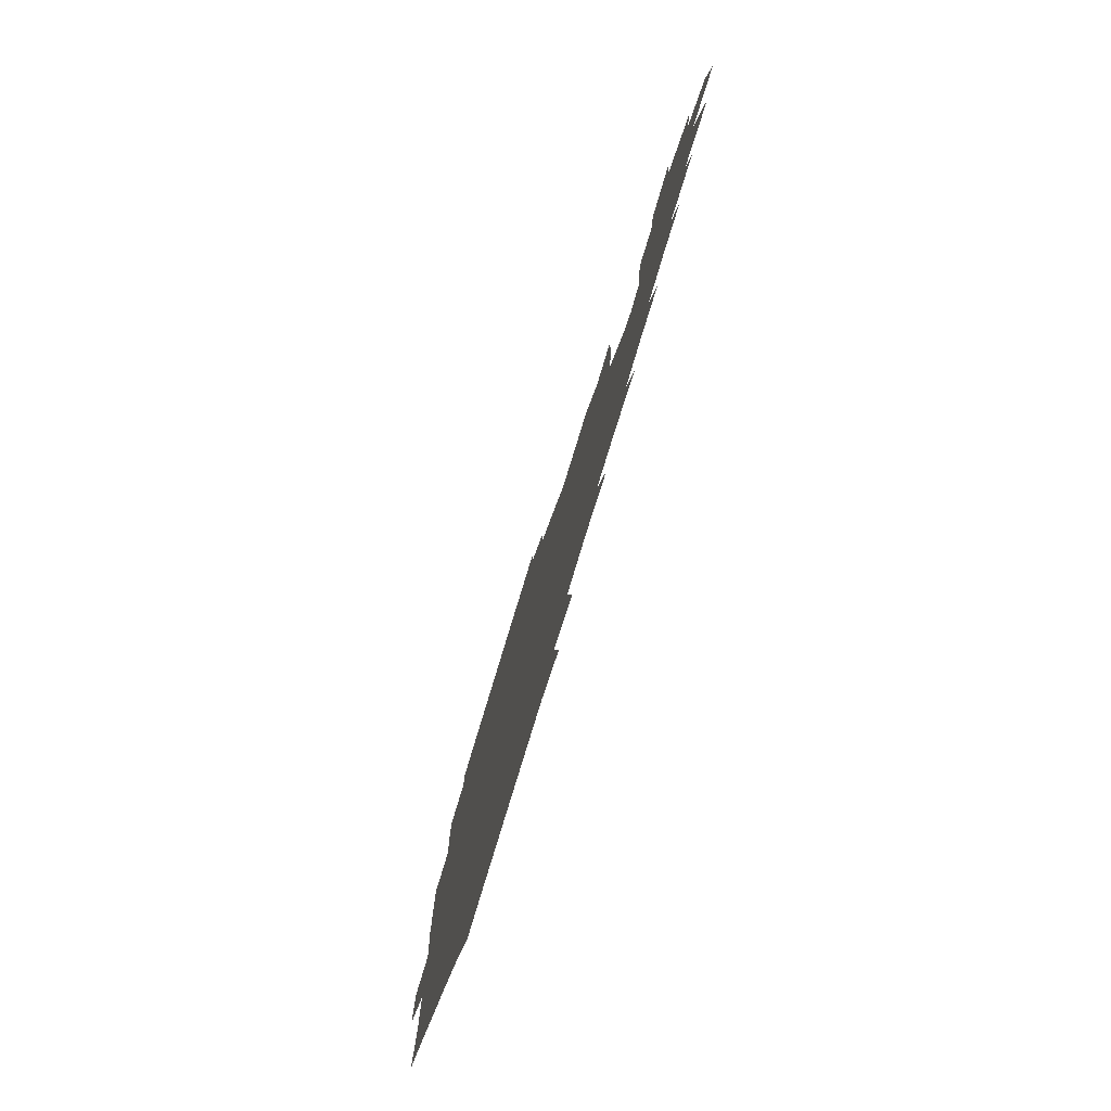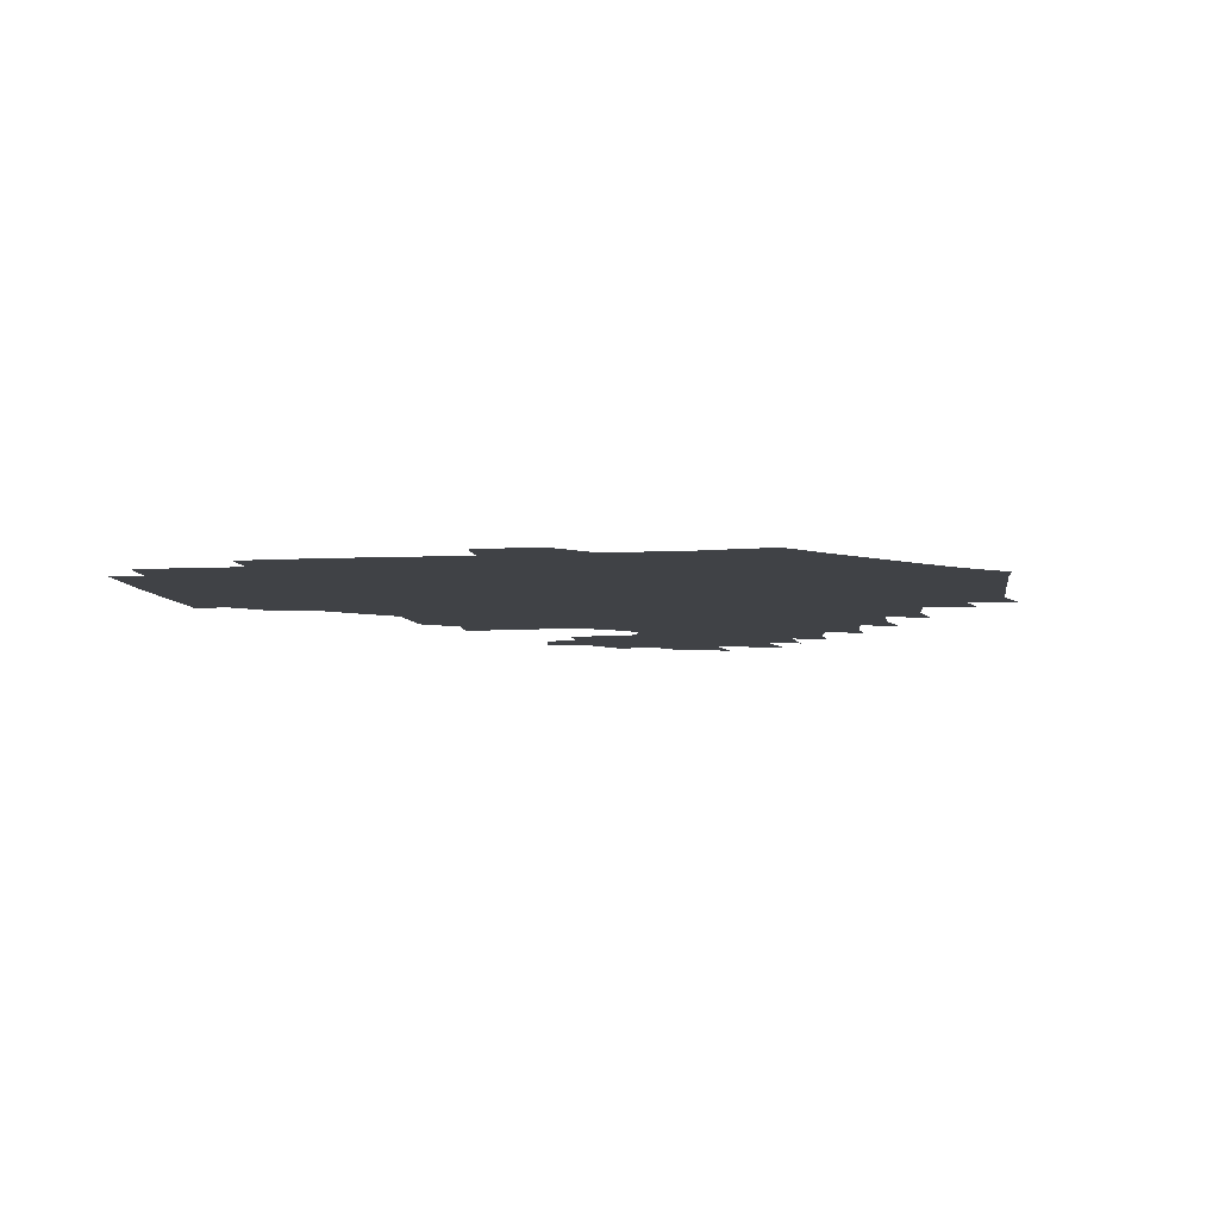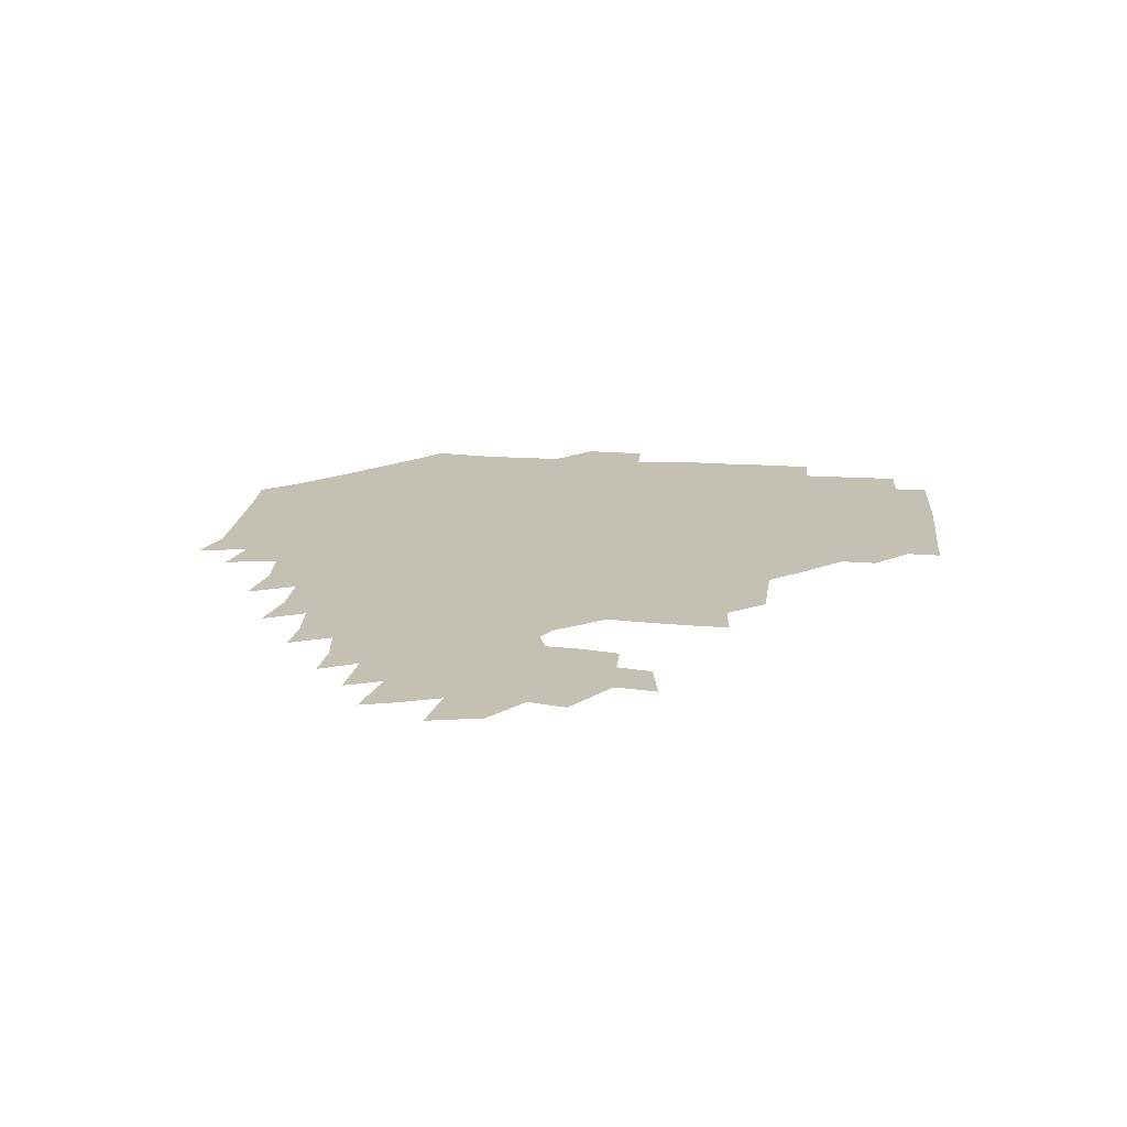
<metadata>
{"format":"obj","ext":"obj","renderer":"f3d","projection":"perspective","resolution":1024,"background":"white","views":[{"elev":-78.8,"azim":73.0,"up":"+Y"},{"elev":-6.4,"azim":-80.2,"up":"+Z"},{"elev":18.4,"azim":97.5,"up":"+Z"}]}
</metadata>
<code>
v 191.5 256.6 0
v 191.8 270.5 0
v 192.7 283.7 0
v 205.7 178.3 0
v 207.1 192.4 0
v 208.9 208.1 0
v 208.6 224.3 0
v 208.9 240.6 0
v 208.7 255.7 0
v 209.2 270.2 0
v 208.8 284.3 0
v 207.9 299.7 0
v 206.1 315.4 0
v 206.6 330.5 0
v 206.2 345.4 0
v 206.5 359.4 0
v 206.5 372 0
v 220.7 165.4 0
v 222.3 179.8 0
v 224.8 195.1 0
v 225.9 210.3 0
v 228.2 226.1 0
v 228.7 241 0
v 226.7 255.8 0
v 226.7 270.6 0
v 226.3 285.4 0
v 226 300.4 0
v 225.6 315.4 0
v 224.8 330.4 0
v 224.9 345 0
v 225.1 359 0
v 223.7 372.5 0
v 223.8 387.4 0
v 223.1 402.4 0
v 224.2 416.4 0
v 236.8 150.7 0
v 237.2 165.5 0
v 239.6 180.9 0
v 240.6 195.9 0
v 241.6 211 0
v 242.6 226.1 0
v 244.6 241.4 0
v 242.8 256 0
v 241.8 270.9 0
v 241.5 285.8 0
v 242.7 300.7 0
v 241.4 315.8 0
v 241 330.7 0
v 241.7 345.5 0
v 241.7 360.1 0
v 241 374.7 0
v 241.2 389.2 0
v 241.3 403.7 0
v 242 417.7 0
v 242 431.9 0
v 253.8 134.9 0
v 255.3 151.4 0
v 256 166.7 0
v 256.3 181.7 0
v 257.2 196.8 0
v 257.4 211.6 0
v 257.7 226.4 0
v 258.6 241.4 0
v 258 256.1 0
v 257.3 271 0
v 257 286 0
v 256.5 301.1 0
v 256.5 316.1 0
v 257.2 331.1 0
v 257.1 346 0
v 257.3 360.7 0
v 256.8 375.5 0
v 256.8 390.3 0
v 257.3 404.9 0
v 257.8 419.1 0
v 258.6 433.1 0
v 270.2 118.9 0
v 272.4 137.4 0
v 272.6 152.7 0
v 272.3 167.5 0
v 272.8 182.6 0
v 272.5 197.1 0
v 272.9 212 0
v 273 226.7 0
v 273 241.4 0
v 272.3 256.2 0
v 271.7 271.2 0
v 271.3 286.2 0
v 271.4 301.2 0
v 271.4 316.3 0
v 271.9 331.3 0
v 271.7 346.3 0
v 271.3 361.2 0
v 271.9 376.1 0
v 271.7 390.9 0
v 272.9 405.7 0
v 272.8 420 0
v 274.2 434.1 0
v 284.7 101.4 0
v 287 121.9 0
v 287.7 138.4 0
v 287.5 153.2 0
v 288.1 168.5 0
v 287.9 183 0
v 287.9 197.6 0
v 287.9 212.2 0
v 288.2 226.8 0
v 287.5 241.4 0
v 287 256.2 0
v 286.2 271.3 0
v 286.5 286.2 0
v 286.1 301.3 0
v 286.2 316.4 0
v 286.4 331.5 0
v 286.4 346.5 0
v 286.7 361.6 0
v 286.5 376.5 0
v 287.1 391.5 0
v 287.2 406.1 0
v 287.9 420.7 0
v 288.5 434.7 0
v 300.8 102.8 0
v 302.4 123.5 0
v 302.5 139.2 0
v 302.3 153.8 0
v 302.5 168.8 0
v 302.6 183.4 0
v 302.1 197.6 0
v 302.9 212.6 0
v 303.3 227 0
v 302.4 241.4 0
v 301.6 256.2 0
v 301.1 271.3 0
v 301.1 286.2 0
v 300.8 301.4 0
v 301.2 316.5 0
v 301 331.6 0
v 301.2 346.7 0
v 301.3 361.7 0
v 301.2 376.6 0
v 301.6 391.7 0
v 301.6 406.3 0
v 302.4 421 0
v 303.1 435.1 0
v 317.2 103.1 0
v 317.1 123.4 0
v 316.9 139.3 0
v 316.8 154.4 0
v 316.9 169.4 0
v 316.9 183.9 0
v 317 198.3 0
v 317.3 212.8 0
v 317.7 227.1 0
v 317.2 241.2 0
v 316.6 255.9 0
v 315.9 271.2 0
v 315.7 286.4 0
v 315.6 301.6 0
v 315.7 316.6 0
v 315.8 331.7 0
v 315.8 346.7 0
v 316 361.7 0
v 316 376.7 0
v 316.3 391.9 0
v 316.6 406.6 0
v 317 421.1 0
v 317.6 435.3 0
v 333.9 103.8 0
v 332.1 123.2 0
v 331.4 139 0
v 331.1 154.5 0
v 331 169.9 0
v 331 184 0
v 331.1 198.5 0
v 331.2 212.8 0
v 331.6 227.3 0
v 331.4 241.3 0
v 331.2 255.7 0
v 330.6 271.1 0
v 330.2 286.9 0
v 330.3 301.7 0
v 330.5 316.6 0
v 330.6 331.7 0
v 330.7 346.8 0
v 330.8 361.8 0
v 331 376.8 0
v 331.1 391.9 0
v 331.4 406.7 0
v 331.8 421.3 0
v 332.3 435.5 0
v 350.4 104.1 0
v 347.4 123.1 0
v 346.1 139.4 0
v 345.5 154.3 0
v 345 169.8 0
v 345 184.3 0
v 345.1 198.7 0
v 345.2 213.2 0
v 345.3 227.4 0
v 345.5 241.4 0
v 345.4 255.8 0
v 345.2 271 0
v 344.8 286.7 0
v 345 301.6 0
v 345.3 316.5 0
v 345.6 331.5 0
v 345.6 346.7 0
v 345.9 361.7 0
v 346.2 376.8 0
v 346.4 391.8 0
v 346.3 407 0
v 347 421.6 0
v 347.4 436.2 0
v 366.3 104.4 0
v 362.9 122.6 0
v 360.9 139.7 0
v 359.9 154.8 0
v 359 170.3 0
v 359.2 184.2 0
v 359.1 198.8 0
v 359 213.4 0
v 359.1 227.8 0
v 359.3 241.6 0
v 359.5 255.8 0
v 359.6 270.9 0
v 359.7 286 0
v 359.9 301.1 0
v 360.2 316.1 0
v 360.6 331.4 0
v 360.8 346.4 0
v 361.2 361.5 0
v 361.7 376.6 0
v 362.1 391.8 0
v 362.4 406.9 0
v 384.7 98.27 0
v 379.5 119.9 0
v 376 140.1 0
v 374.3 155.4 0
v 373.4 170.4 0
v 372.7 185.4 0
v 372.9 199.2 0
v 372.6 214.1 0
v 372.6 228 0
v 372.8 241.9 0
v 373.3 256 0
v 373.8 270.6 0
v 374.2 285.3 0
v 374.6 300.3 0
v 375 315.6 0
v 375.5 331 0
v 376.1 346.1 0
v 376.6 361.1 0
v 377.5 376.2 0
v 399.3 115.6 0
v 394.6 137.9 0
v 389.4 156 0
v 387.7 170.8 0
v 387.1 185.4 0
v 386.3 200.1 0
v 385.7 214.7 0
v 385.8 228.5 0
v 386.2 242.1 0
v 386.9 256 0
v 387.6 270.3 0
v 388.2 284.8 0
v 389 299.9 0
v 389.7 315.1 0
v 390.4 330.5 0
v 391.1 345.4 0
v 392.3 360.3 0
v 414.6 139.9 0
v 407.5 156.2 0
v 404.5 170.3 0
v 403 184.8 0
v 401 199.9 0
v 400 214.4 0
v 400.8 228.1 0
v 400.6 242.2 0
v 400.7 256.2 0
v 401.5 270.3 0
v 402.5 284.8 0
v 403.2 299.4 0
v 404.3 314.7 0
v 405 329.7 0
v 406.1 344.8 0
v 408.3 360 0
v 437.6 136.2 0
v 428.2 155.4 0
v 421.4 170.4 0
v 419.8 184.2 0
v 416.7 199.5 0
v 413.8 214.8 0
v 414.4 228.2 0
v 414.7 242.2 0
v 415.5 256.2 0
v 416 270.3 0
v 416.5 284.5 0
v 417.5 298.9 0
v 419.4 314.2 0
v 420 329.2 0
v 421.5 344.4 0
v 424.4 360.1 0
v 449 155.5 0
v 442.6 169.5 0
v 438.5 183.4 0
v 434.3 198.6 0
v 429.4 214.6 0
v 428.2 228.4 0
v 428.2 242.2 0
v 429.8 255.8 0
v 430.4 269.8 0
v 430.9 283.8 0
v 433.3 298 0
v 435.2 313.7 0
v 436.4 329.4 0
v 438.1 344.3 0
v 470.3 151.2 0
v 461.7 168.1 0
v 455.6 183 0
v 452.3 197.2 0
v 447 213.3 0
v 443.9 227.9 0
v 443.8 241.5 0
v 445.1 255 0
v 445.5 268.7 0
v 448.4 281.9 0
v 452.4 295.1 0
v 454.4 314.1 0
v 455.4 331.5 0
v 455.8 346.4 0
v 479.5 170.1 0
v 472.2 184.7 0
v 466.9 198.7 0
v 463.9 212.5 0
v 459.8 227.4 0
v 458.4 240.7 0
v 460.6 252.9 0
v 463.5 264.8 0
v 468.5 274.6 0
v 497.2 169.1 0
v 488.9 186.1 0
v 482.5 200.3 0
v 476.6 214.9 0
v 473.5 227.9 0
v 471.7 240.4 0
v 472 251.6 0
v 473.7 261.8 0
v 476.8 270.2 0
v 506.3 188.7 0
v 499.7 201.8 0
v 494.9 215.1 0
v 490.4 227.8 0
v 488.4 240 0
v 486.9 251.5 0
v 486.7 262.3 0
v 487.6 273.8 0
v 488.8 289 0
v 491.9 304.5 0
v 524.5 187.9 0
v 516.2 203.4 0
v 513.8 215.7 0
v 508.6 228.4 0
v 506.2 240.8 0
v 505.3 253.6 0
v 505.3 266.4 0
v 504.6 278.8 0
v 505.2 291.5 0
v 507.1 304.9 0
v 509.9 319.4 0
v 540.5 201.9 0
v 533.9 216.9 0
v 530.2 229.1 0
v 527 241.9 0
v 525.6 254.2 0
v 524.8 266.8 0
v 524.7 279.9 0
v 527.3 293.1 0
v 528.6 306.2 0
v 531 323.6 0
v 559.2 212.1 0
v 554.9 226.2 0
v 548.1 243.1 0
v 546.8 253.6 0
v 546.4 264.5 0
v 547.8 275.2 0
v 551.4 291 0
v 571.1 239.8 0
v 568.4 250.6 0
v 566.2 261.7 0
f 8 9 1
f 1 9 2
f 9 10 2
f 2 10 3
f 10 11 3
f 18 19 4
f 4 19 5
f 19 20 5
f 5 20 6
f 20 21 6
f 6 21 7
f 21 22 7
f 7 22 8
f 22 23 8
f 8 23 9
f 23 24 9
f 9 24 10
f 24 25 10
f 10 25 11
f 25 26 11
f 11 26 12
f 26 27 12
f 12 27 13
f 27 28 13
f 13 28 14
f 28 29 14
f 14 29 15
f 29 30 15
f 15 30 16
f 30 31 16
f 16 31 17
f 31 32 17
f 36 37 18
f 18 37 19
f 37 38 19
f 19 38 20
f 38 39 20
f 20 39 21
f 39 40 21
f 21 40 22
f 40 41 22
f 22 41 23
f 41 42 23
f 23 42 24
f 42 43 24
f 24 43 25
f 43 44 25
f 25 44 26
f 44 45 26
f 26 45 27
f 45 46 27
f 27 46 28
f 46 47 28
f 28 47 29
f 47 48 29
f 29 48 30
f 48 49 30
f 30 49 31
f 49 50 31
f 31 50 32
f 50 51 32
f 32 51 33
f 51 52 33
f 33 52 34
f 52 53 34
f 34 53 35
f 53 54 35
f 56 57 36
f 36 57 37
f 57 58 37
f 37 58 38
f 58 59 38
f 38 59 39
f 59 60 39
f 39 60 40
f 60 61 40
f 40 61 41
f 61 62 41
f 41 62 42
f 62 63 42
f 42 63 43
f 63 64 43
f 43 64 44
f 64 65 44
f 44 65 45
f 65 66 45
f 45 66 46
f 66 67 46
f 46 67 47
f 67 68 47
f 47 68 48
f 68 69 48
f 48 69 49
f 69 70 49
f 49 70 50
f 70 71 50
f 50 71 51
f 71 72 51
f 51 72 52
f 72 73 52
f 52 73 53
f 73 74 53
f 53 74 54
f 74 75 54
f 54 75 55
f 75 76 55
f 77 78 56
f 56 78 57
f 78 79 57
f 57 79 58
f 79 80 58
f 58 80 59
f 80 81 59
f 59 81 60
f 81 82 60
f 60 82 61
f 82 83 61
f 61 83 62
f 83 84 62
f 62 84 63
f 84 85 63
f 63 85 64
f 85 86 64
f 64 86 65
f 86 87 65
f 65 87 66
f 87 88 66
f 66 88 67
f 88 89 67
f 67 89 68
f 89 90 68
f 68 90 69
f 90 91 69
f 69 91 70
f 91 92 70
f 70 92 71
f 92 93 71
f 71 93 72
f 93 94 72
f 72 94 73
f 94 95 73
f 73 95 74
f 95 96 74
f 74 96 75
f 96 97 75
f 75 97 76
f 97 98 76
f 99 100 77
f 77 100 78
f 100 101 78
f 78 101 79
f 101 102 79
f 79 102 80
f 102 103 80
f 80 103 81
f 103 104 81
f 81 104 82
f 104 105 82
f 82 105 83
f 105 106 83
f 83 106 84
f 106 107 84
f 84 107 85
f 107 108 85
f 85 108 86
f 108 109 86
f 86 109 87
f 109 110 87
f 87 110 88
f 110 111 88
f 88 111 89
f 111 112 89
f 89 112 90
f 112 113 90
f 90 113 91
f 113 114 91
f 91 114 92
f 114 115 92
f 92 115 93
f 115 116 93
f 93 116 94
f 116 117 94
f 94 117 95
f 117 118 95
f 95 118 96
f 118 119 96
f 96 119 97
f 119 120 97
f 97 120 98
f 120 121 98
f 99 122 100
f 122 123 100
f 100 123 101
f 123 124 101
f 101 124 102
f 124 125 102
f 102 125 103
f 125 126 103
f 103 126 104
f 126 127 104
f 104 127 105
f 127 128 105
f 105 128 106
f 128 129 106
f 106 129 107
f 129 130 107
f 107 130 108
f 130 131 108
f 108 131 109
f 131 132 109
f 109 132 110
f 132 133 110
f 110 133 111
f 133 134 111
f 111 134 112
f 134 135 112
f 112 135 113
f 135 136 113
f 113 136 114
f 136 137 114
f 114 137 115
f 137 138 115
f 115 138 116
f 138 139 116
f 116 139 117
f 139 140 117
f 117 140 118
f 140 141 118
f 118 141 119
f 141 142 119
f 119 142 120
f 142 143 120
f 120 143 121
f 143 144 121
f 122 145 123
f 145 146 123
f 123 146 124
f 146 147 124
f 124 147 125
f 147 148 125
f 125 148 126
f 148 149 126
f 126 149 127
f 149 150 127
f 127 150 128
f 150 151 128
f 128 151 129
f 151 152 129
f 129 152 130
f 152 153 130
f 130 153 131
f 153 154 131
f 131 154 132
f 154 155 132
f 132 155 133
f 155 156 133
f 133 156 134
f 156 157 134
f 134 157 135
f 157 158 135
f 135 158 136
f 158 159 136
f 136 159 137
f 159 160 137
f 137 160 138
f 160 161 138
f 138 161 139
f 161 162 139
f 139 162 140
f 162 163 140
f 140 163 141
f 163 164 141
f 141 164 142
f 164 165 142
f 142 165 143
f 165 166 143
f 143 166 144
f 166 167 144
f 145 168 146
f 168 169 146
f 146 169 147
f 169 170 147
f 147 170 148
f 170 171 148
f 148 171 149
f 171 172 149
f 149 172 150
f 172 173 150
f 150 173 151
f 173 174 151
f 151 174 152
f 174 175 152
f 152 175 153
f 175 176 153
f 153 176 154
f 176 177 154
f 154 177 155
f 177 178 155
f 155 178 156
f 178 179 156
f 156 179 157
f 179 180 157
f 157 180 158
f 180 181 158
f 158 181 159
f 181 182 159
f 159 182 160
f 182 183 160
f 160 183 161
f 183 184 161
f 161 184 162
f 184 185 162
f 162 185 163
f 185 186 163
f 163 186 164
f 186 187 164
f 164 187 165
f 187 188 165
f 165 188 166
f 188 189 166
f 166 189 167
f 189 190 167
f 168 191 169
f 191 192 169
f 169 192 170
f 192 193 170
f 170 193 171
f 193 194 171
f 171 194 172
f 194 195 172
f 172 195 173
f 195 196 173
f 173 196 174
f 196 197 174
f 174 197 175
f 197 198 175
f 175 198 176
f 198 199 176
f 176 199 177
f 199 200 177
f 177 200 178
f 200 201 178
f 178 201 179
f 201 202 179
f 179 202 180
f 202 203 180
f 180 203 181
f 203 204 181
f 181 204 182
f 204 205 182
f 182 205 183
f 205 206 183
f 183 206 184
f 206 207 184
f 184 207 185
f 207 208 185
f 185 208 186
f 208 209 186
f 186 209 187
f 209 210 187
f 187 210 188
f 210 211 188
f 188 211 189
f 211 212 189
f 189 212 190
f 212 213 190
f 191 214 192
f 214 215 192
f 192 215 193
f 215 216 193
f 193 216 194
f 216 217 194
f 194 217 195
f 217 218 195
f 195 218 196
f 218 219 196
f 196 219 197
f 219 220 197
f 197 220 198
f 220 221 198
f 198 221 199
f 221 222 199
f 199 222 200
f 222 223 200
f 200 223 201
f 223 224 201
f 201 224 202
f 224 225 202
f 202 225 203
f 225 226 203
f 203 226 204
f 226 227 204
f 204 227 205
f 227 228 205
f 205 228 206
f 228 229 206
f 206 229 207
f 229 230 207
f 207 230 208
f 230 231 208
f 208 231 209
f 231 232 209
f 209 232 210
f 232 233 210
f 210 233 211
f 233 234 211
f 211 234 212
f 214 235 215
f 235 236 215
f 215 236 216
f 236 237 216
f 216 237 217
f 237 238 217
f 217 238 218
f 238 239 218
f 218 239 219
f 239 240 219
f 219 240 220
f 240 241 220
f 220 241 221
f 241 242 221
f 221 242 222
f 242 243 222
f 222 243 223
f 243 244 223
f 223 244 224
f 244 245 224
f 224 245 225
f 245 246 225
f 225 246 226
f 246 247 226
f 226 247 227
f 247 248 227
f 227 248 228
f 248 249 228
f 228 249 229
f 249 250 229
f 229 250 230
f 250 251 230
f 230 251 231
f 251 252 231
f 231 252 232
f 252 253 232
f 232 253 233
f 236 254 237
f 254 255 237
f 237 255 238
f 255 256 238
f 238 256 239
f 256 257 239
f 239 257 240
f 257 258 240
f 240 258 241
f 258 259 241
f 241 259 242
f 259 260 242
f 242 260 243
f 260 261 243
f 243 261 244
f 261 262 244
f 244 262 245
f 262 263 245
f 245 263 246
f 263 264 246
f 246 264 247
f 264 265 247
f 247 265 248
f 265 266 248
f 248 266 249
f 266 267 249
f 249 267 250
f 267 268 250
f 250 268 251
f 268 269 251
f 251 269 252
f 269 270 252
f 252 270 253
f 255 271 256
f 271 272 256
f 256 272 257
f 272 273 257
f 257 273 258
f 273 274 258
f 258 274 259
f 274 275 259
f 259 275 260
f 275 276 260
f 260 276 261
f 276 277 261
f 261 277 262
f 277 278 262
f 262 278 263
f 278 279 263
f 263 279 264
f 279 280 264
f 264 280 265
f 280 281 265
f 265 281 266
f 281 282 266
f 266 282 267
f 282 283 267
f 267 283 268
f 283 284 268
f 268 284 269
f 284 285 269
f 269 285 270
f 285 286 270
f 271 287 272
f 287 288 272
f 272 288 273
f 288 289 273
f 273 289 274
f 289 290 274
f 274 290 275
f 290 291 275
f 275 291 276
f 291 292 276
f 276 292 277
f 292 293 277
f 277 293 278
f 293 294 278
f 278 294 279
f 294 295 279
f 279 295 280
f 295 296 280
f 280 296 281
f 296 297 281
f 281 297 282
f 297 298 282
f 282 298 283
f 298 299 283
f 283 299 284
f 299 300 284
f 284 300 285
f 300 301 285
f 285 301 286
f 301 302 286
f 288 303 289
f 303 304 289
f 289 304 290
f 304 305 290
f 290 305 291
f 305 306 291
f 291 306 292
f 306 307 292
f 292 307 293
f 307 308 293
f 293 308 294
f 308 309 294
f 294 309 295
f 309 310 295
f 295 310 296
f 310 311 296
f 296 311 297
f 311 312 297
f 297 312 298
f 312 313 298
f 298 313 299
f 313 314 299
f 299 314 300
f 314 315 300
f 300 315 301
f 315 316 301
f 301 316 302
f 303 317 304
f 317 318 304
f 304 318 305
f 318 319 305
f 305 319 306
f 319 320 306
f 306 320 307
f 320 321 307
f 307 321 308
f 321 322 308
f 308 322 309
f 322 323 309
f 309 323 310
f 323 324 310
f 310 324 311
f 324 325 311
f 311 325 312
f 325 326 312
f 312 326 313
f 326 327 313
f 313 327 314
f 327 328 314
f 314 328 315
f 328 329 315
f 315 329 316
f 329 330 316
f 318 331 319
f 331 332 319
f 319 332 320
f 332 333 320
f 320 333 321
f 333 334 321
f 321 334 322
f 334 335 322
f 322 335 323
f 335 336 323
f 323 336 324
f 336 337 324
f 324 337 325
f 337 338 325
f 325 338 326
f 338 339 326
f 326 339 327
f 331 340 332
f 340 341 332
f 332 341 333
f 341 342 333
f 333 342 334
f 342 343 334
f 334 343 335
f 343 344 335
f 335 344 336
f 344 345 336
f 336 345 337
f 345 346 337
f 337 346 338
f 346 347 338
f 338 347 339
f 347 348 339
f 341 349 342
f 349 350 342
f 342 350 343
f 350 351 343
f 343 351 344
f 351 352 344
f 344 352 345
f 352 353 345
f 345 353 346
f 353 354 346
f 346 354 347
f 354 355 347
f 347 355 348
f 355 356 348
f 349 359 350
f 359 360 350
f 350 360 351
f 360 361 351
f 351 361 352
f 361 362 352
f 352 362 353
f 362 363 353
f 353 363 354
f 363 364 354
f 354 364 355
f 364 365 355
f 355 365 356
f 365 366 356
f 356 366 357
f 366 367 357
f 357 367 358
f 367 368 358
f 360 370 361
f 370 371 361
f 361 371 362
f 371 372 362
f 362 372 363
f 372 373 363
f 363 373 364
f 373 374 364
f 364 374 365
f 374 375 365
f 365 375 366
f 375 376 366
f 366 376 367
f 376 377 367
f 367 377 368
f 377 378 368
f 368 378 369
f 378 379 369
f 371 380 372
f 380 381 372
f 372 381 373
f 381 382 373
f 373 382 374
f 382 383 374
f 374 383 375
f 383 384 375
f 375 384 376
f 384 385 376
f 376 385 377
f 385 386 377
f 377 386 378
f 382 387 383
f 387 388 383
f 383 388 384
f 388 389 384
f 384 389 385

</code>
